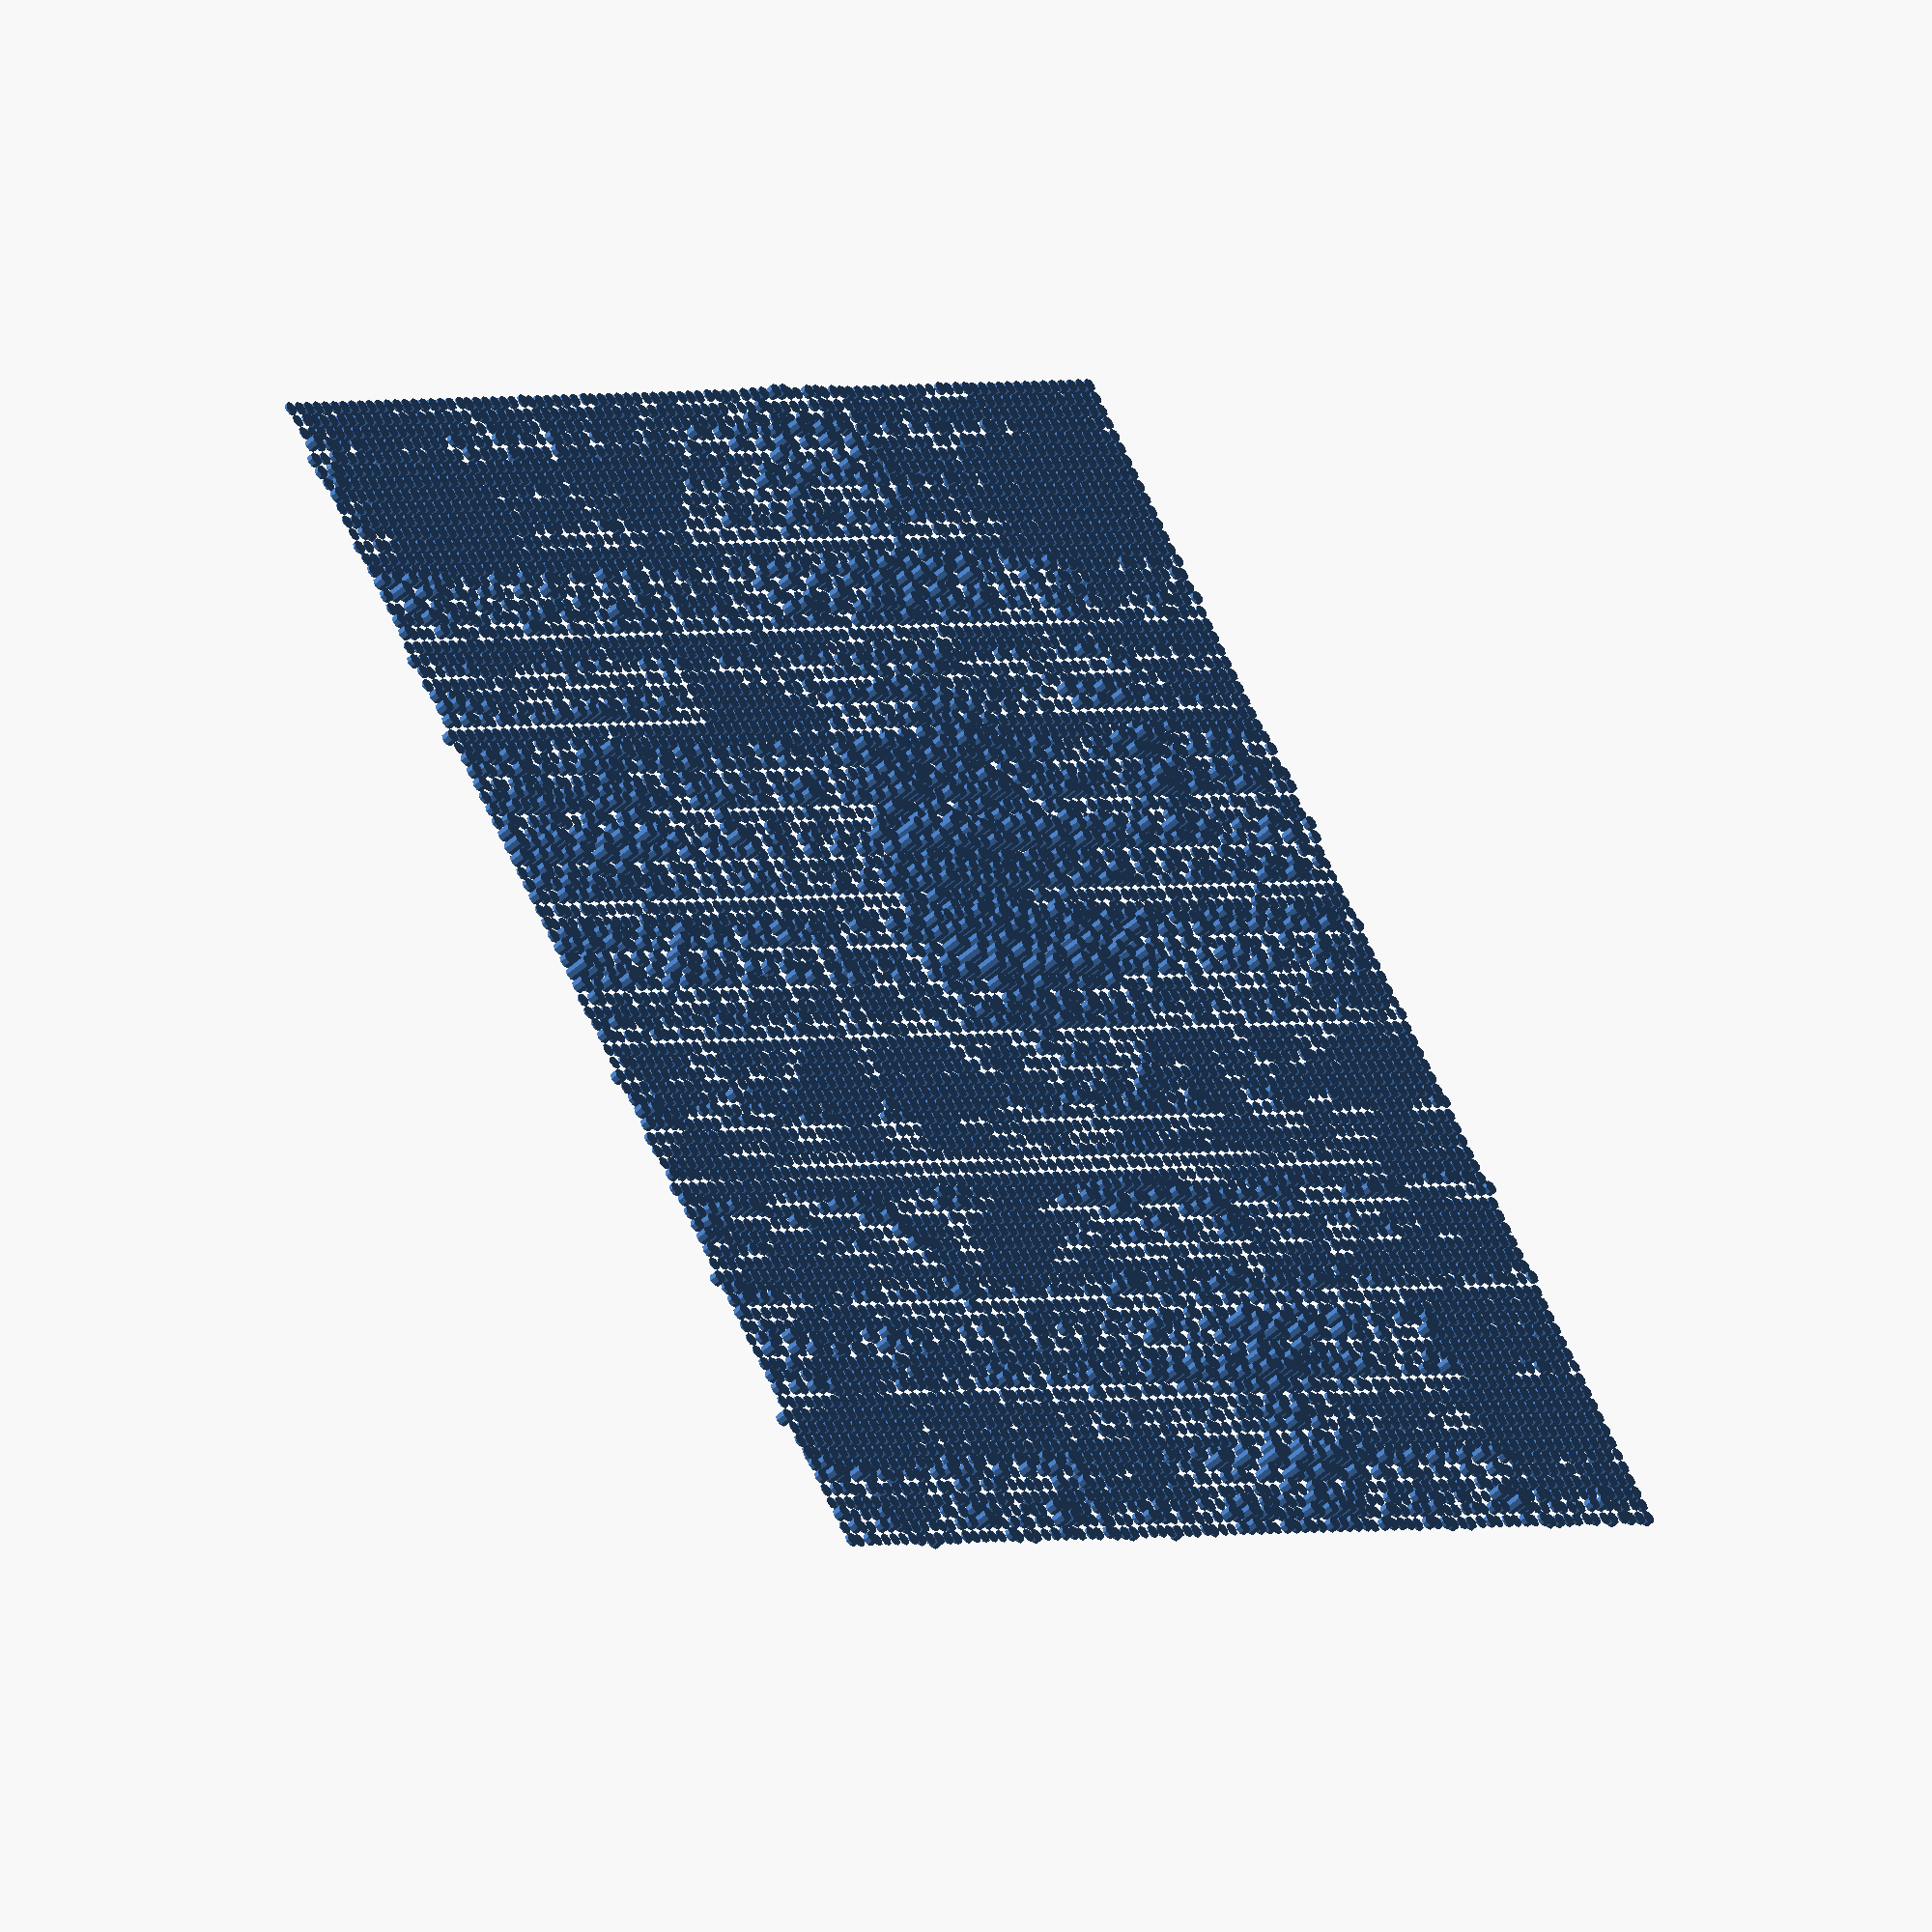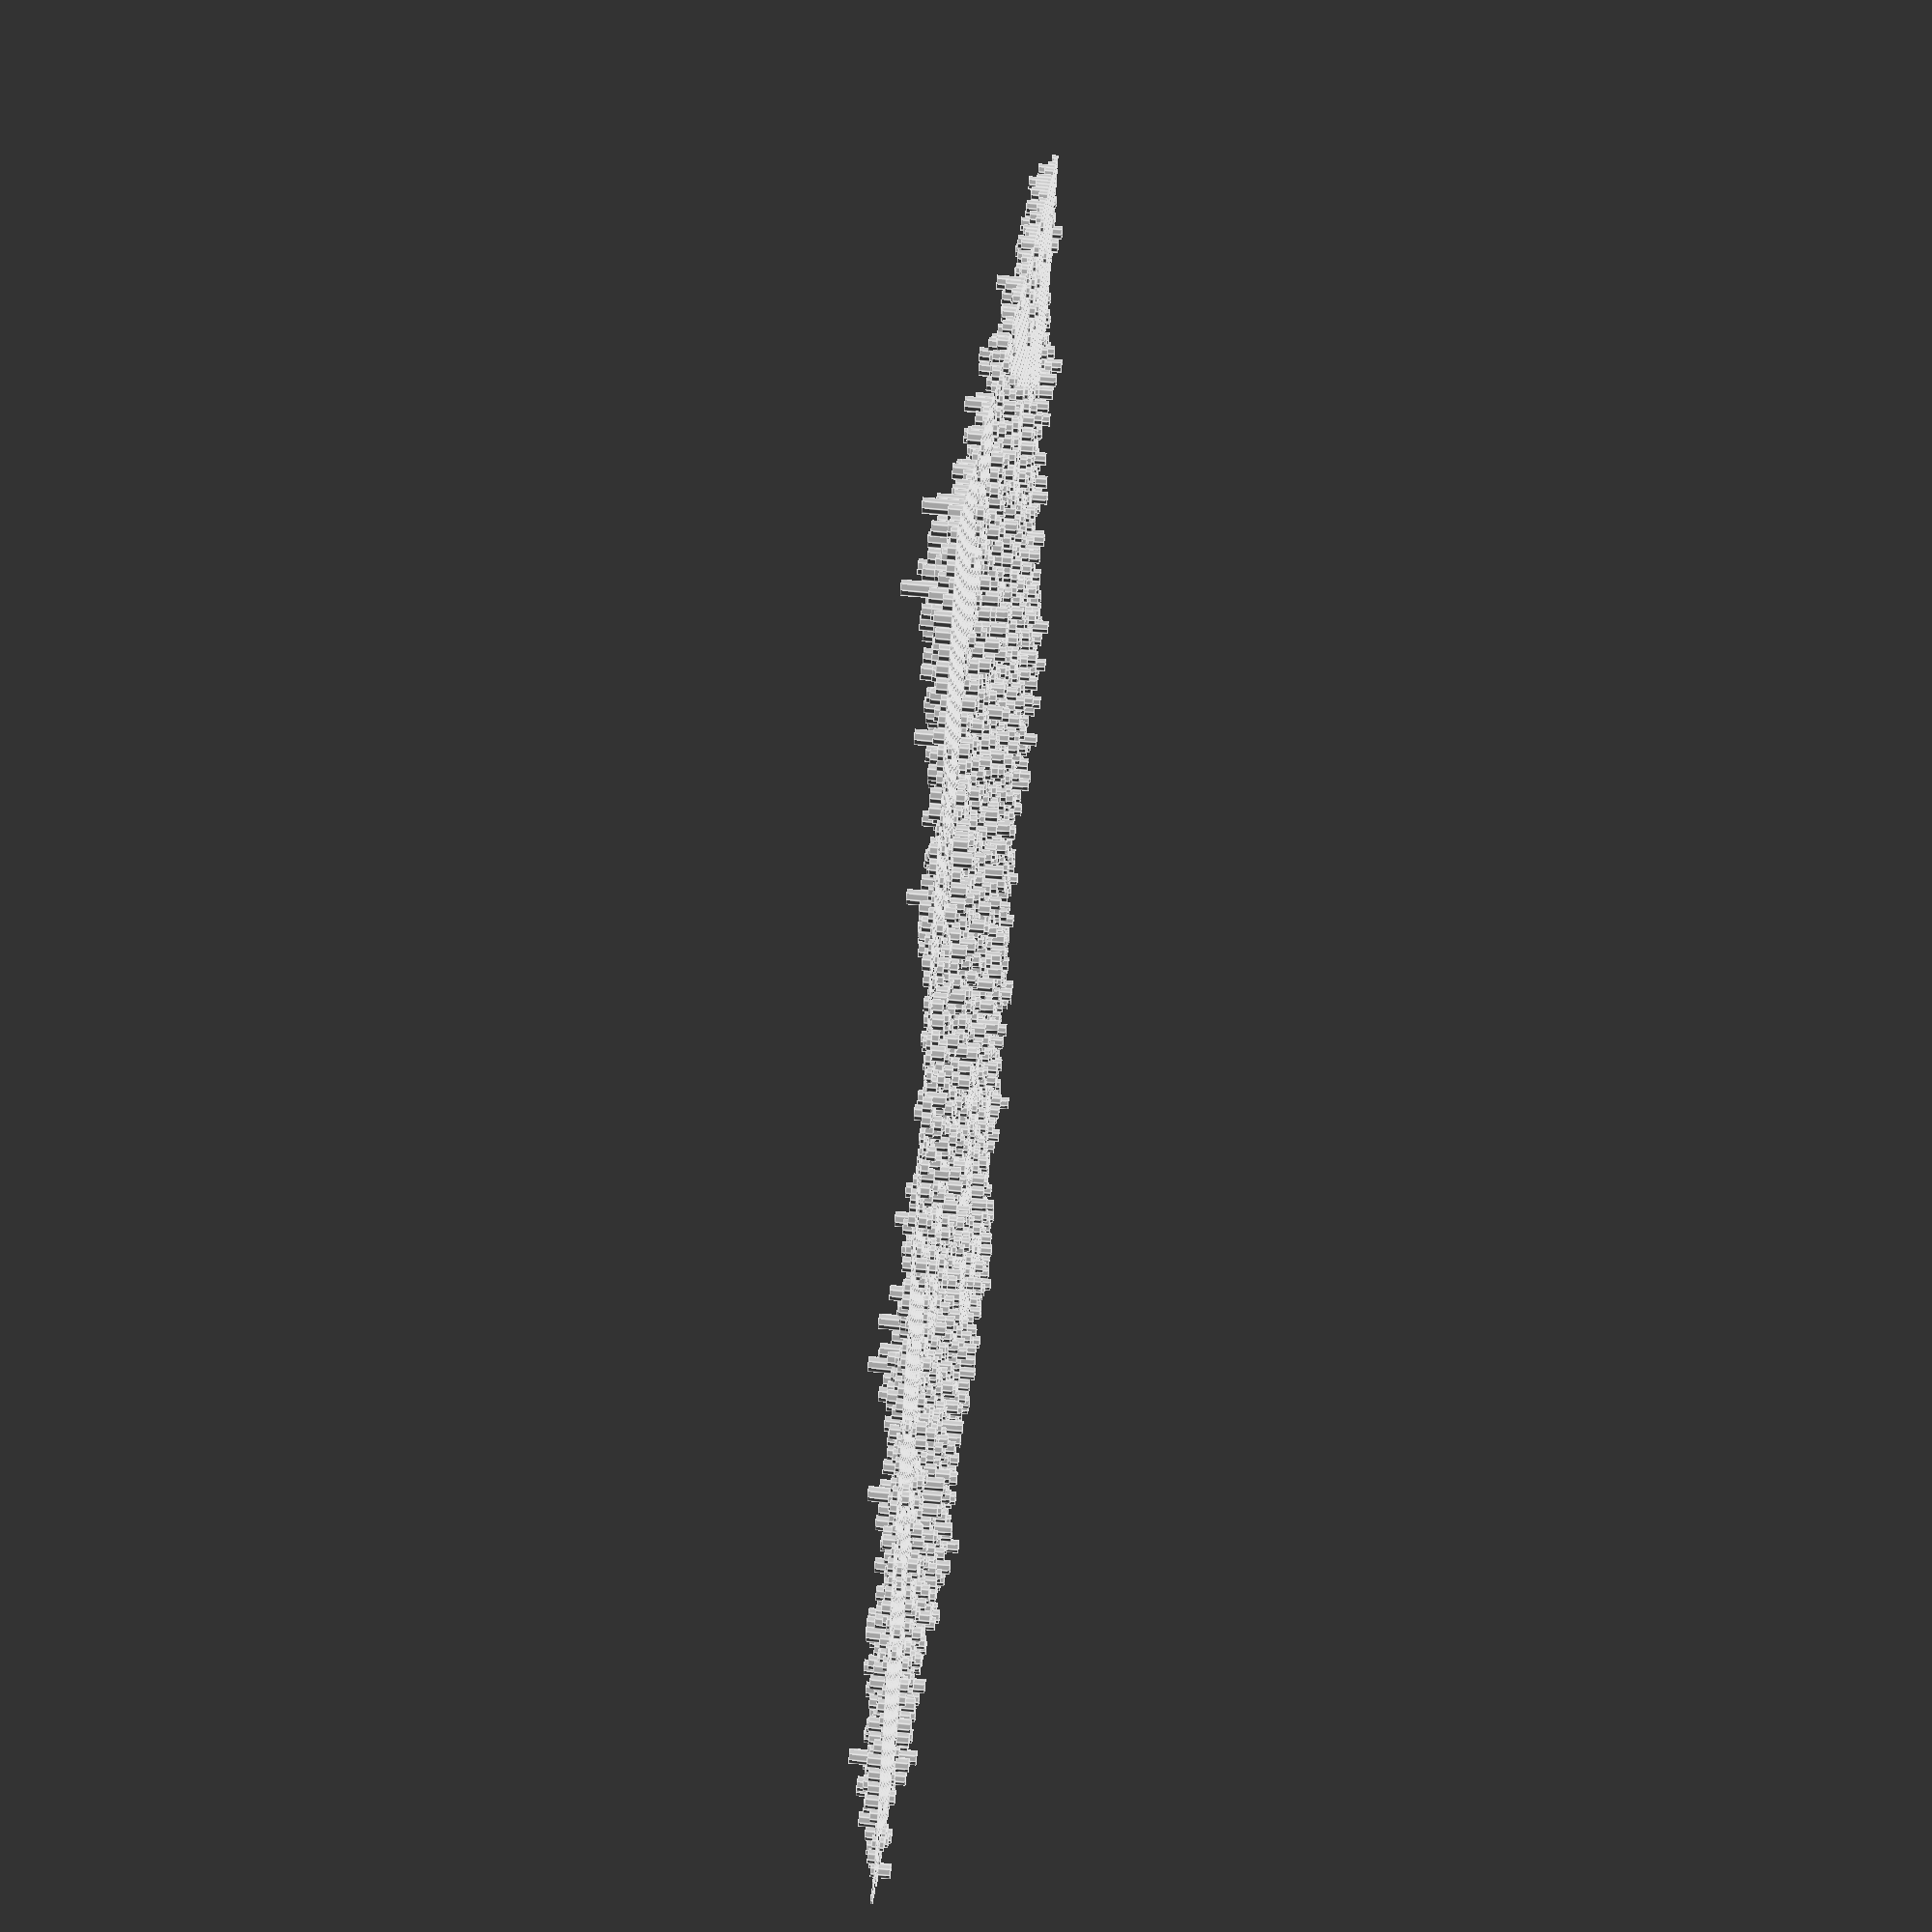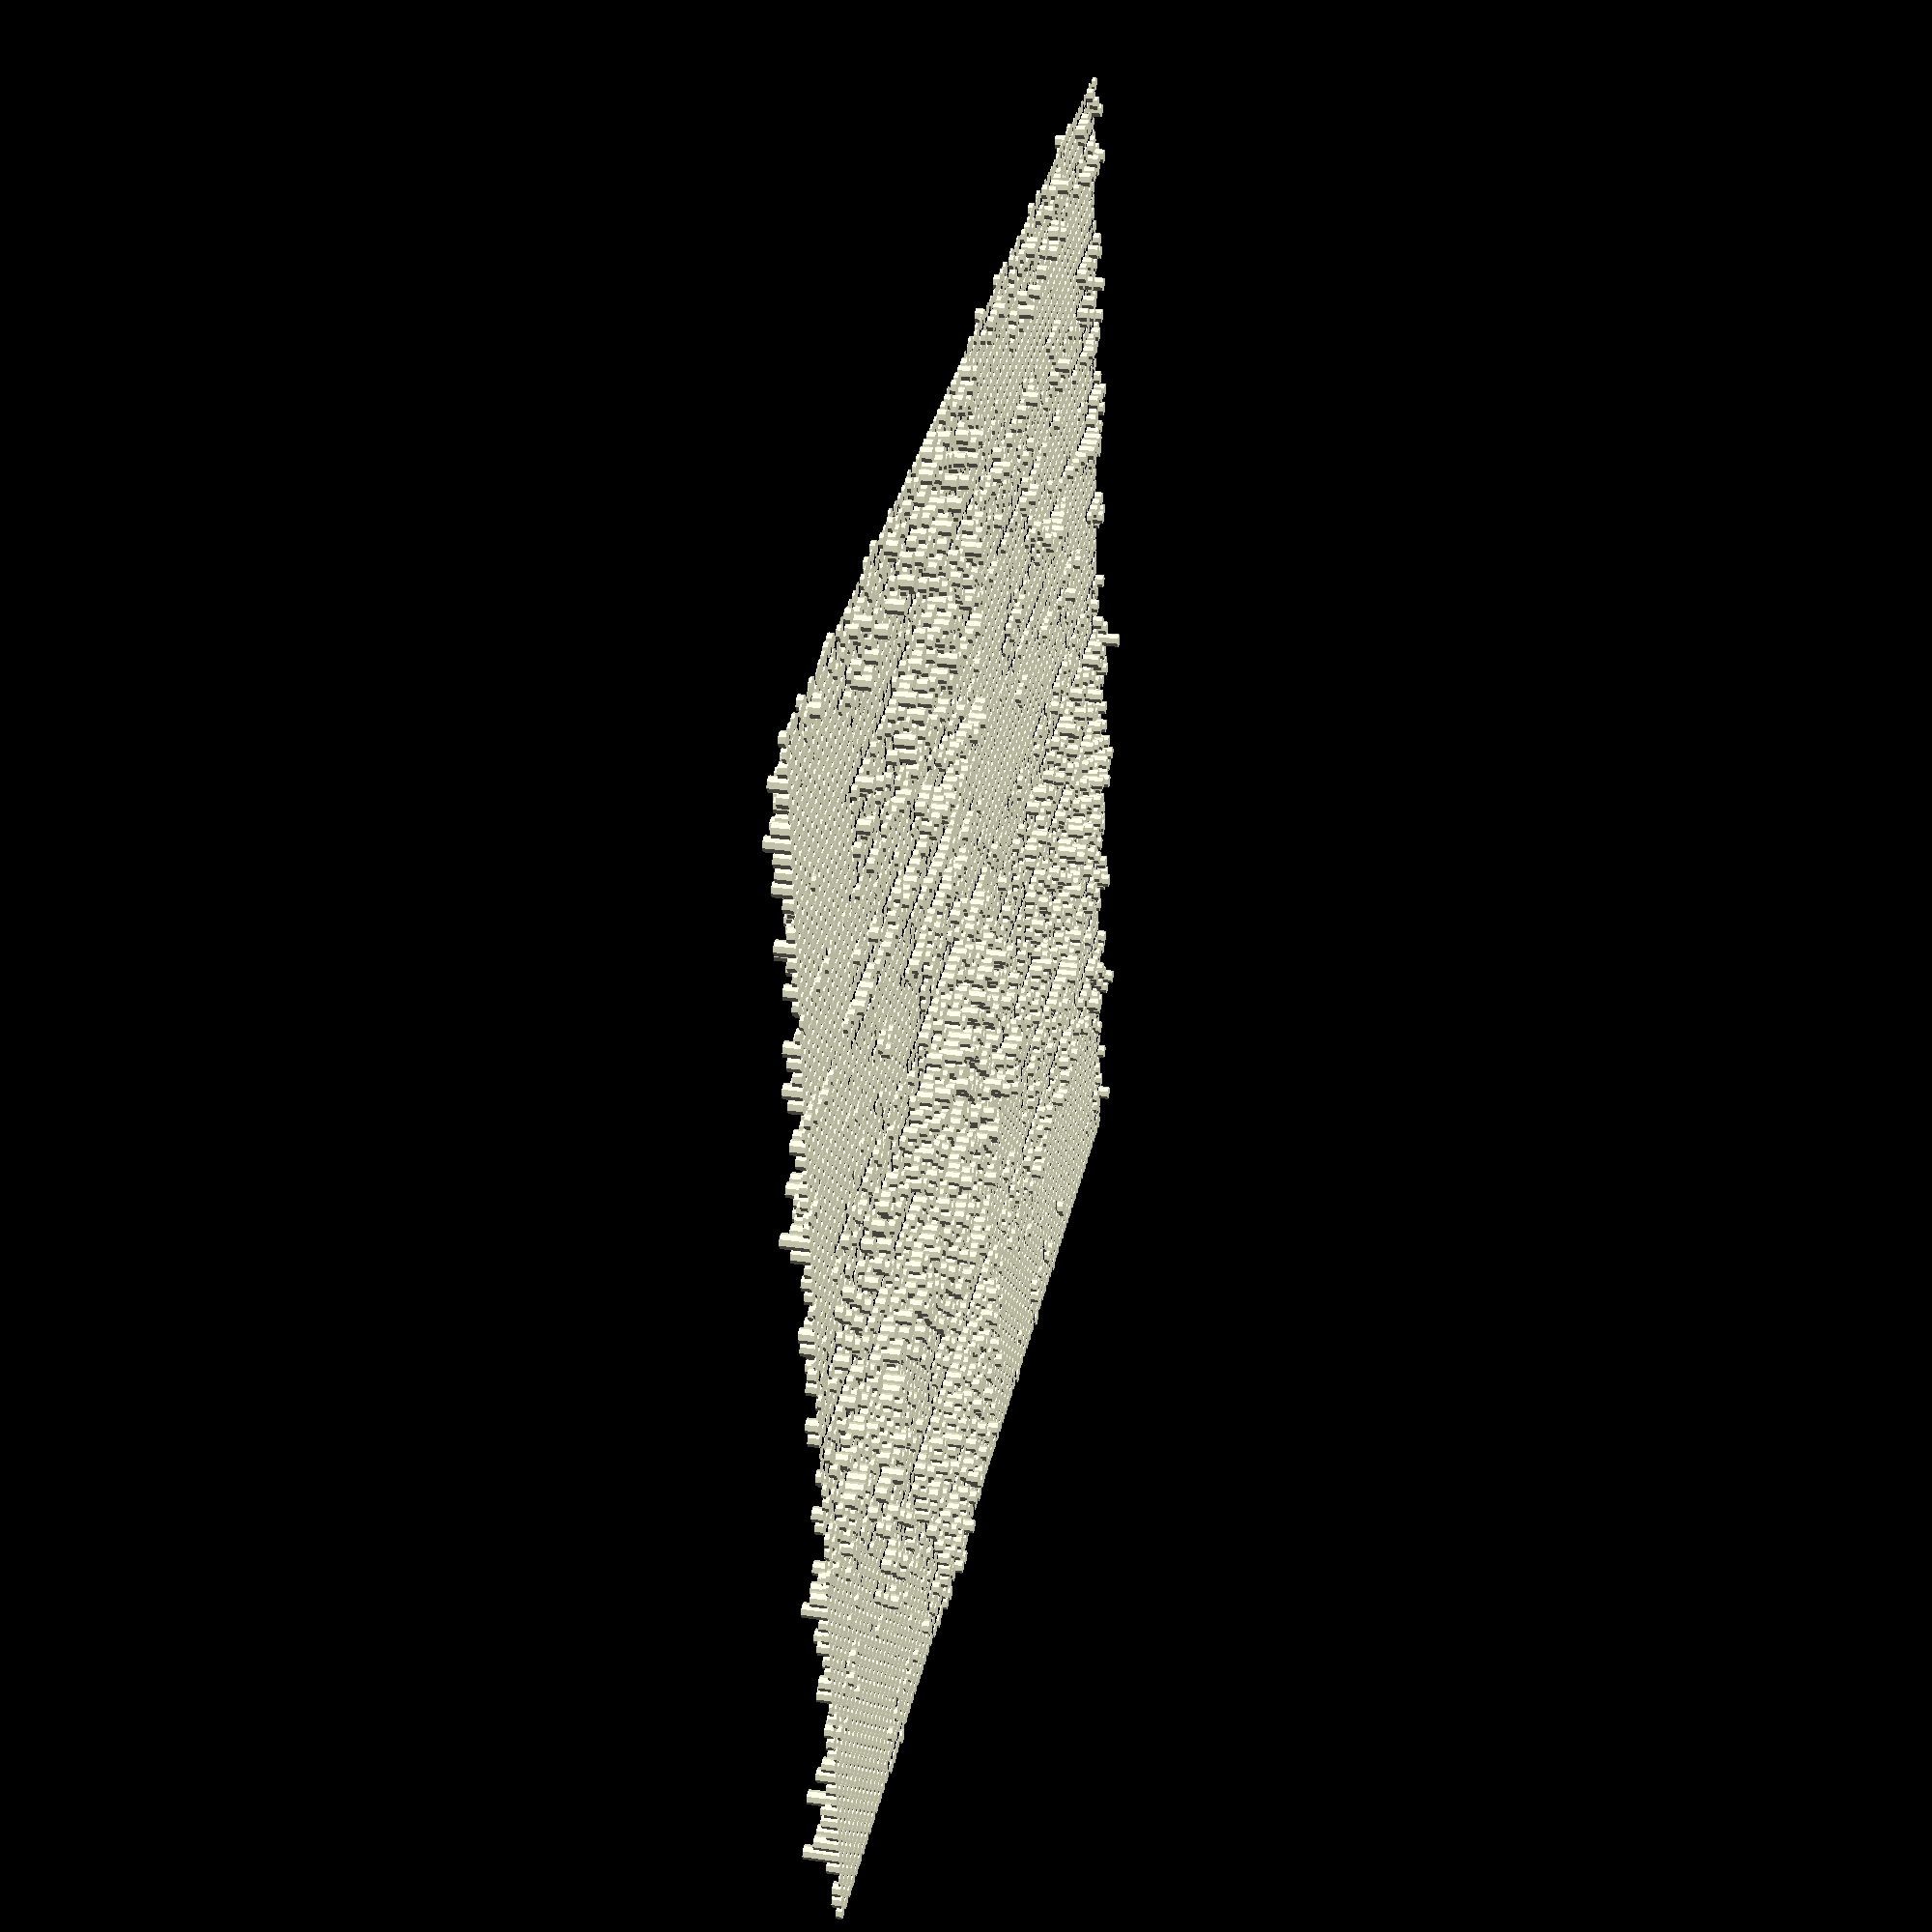
<openscad>
for(y=[1:0.1:10]){
for(x=[1:0.1:10]){
    /*
    z=(
    (abs(round(x)-x)-0.25)
    +(abs(round(x*PI)-x*PI)-0.25)
    +(abs(round(x*sqrt(PI))-x*sqrt(PI))-0.25)
    )/2;*/
     z=(    
    //sin(x*4649)/(4*sin(x*180)+7)
   //+sin(x*4001)/(4*cos(x*360)+7)
   //+sin(x*1987)/(4*sin(x*180)+7) 
   +sin(x*1013)/(1*cos(y*360)+2)
   +sin(x*521)/(1*sin(y*180)+3)
   +sin(x*241)/(4*cos(y*360)+7)
   +sin(x*127)/(6*sin(y*180)+11)
   +sin(x*241)/(4*cos(y*360)+7)
   +sin(x*127)/(3*sin(y*180)+5)
   +sin(x*67)/(2*cos(y*360)+3)
   +sin(x*53)/(2*cos(y*101)+3)
    
    
        //sin(y*4649)/(4*sin(y*180)+7)
   //+sin(y*4001)/(4*cos(y*360)+7)
   //+sin(y*1987)/(4*sin(y*180)+7) 
   +sin(x*y*1013)/(1*cos(x*360)+2)
   +sin(x*y*521)/(1*sin(x*180)+3)
   +sin(x*y*241)/(4*cos(x*360)+7)
   +sin(y*127)/(6*sin(x*180)+11)
   +sin(y*241)/(4*cos(x*360)+7)
   +sin(y*127)/(3*sin(x*180)+5)
   +sin(y*67)/(2*cos(x*360)+3)
   +sin(y*53)/(2*cos(x*101)+3)
    )/18;
       
    translate([x*10,y*10,0])scale([1,1,z])cylinder(10,0.5,0.5,$fn=8);
    }}
</openscad>
<views>
elev=224.7 azim=305.0 roll=42.6 proj=o view=wireframe
elev=300.2 azim=143.0 roll=95.7 proj=p view=edges
elev=331.4 azim=275.5 roll=102.1 proj=p view=wireframe
</views>
